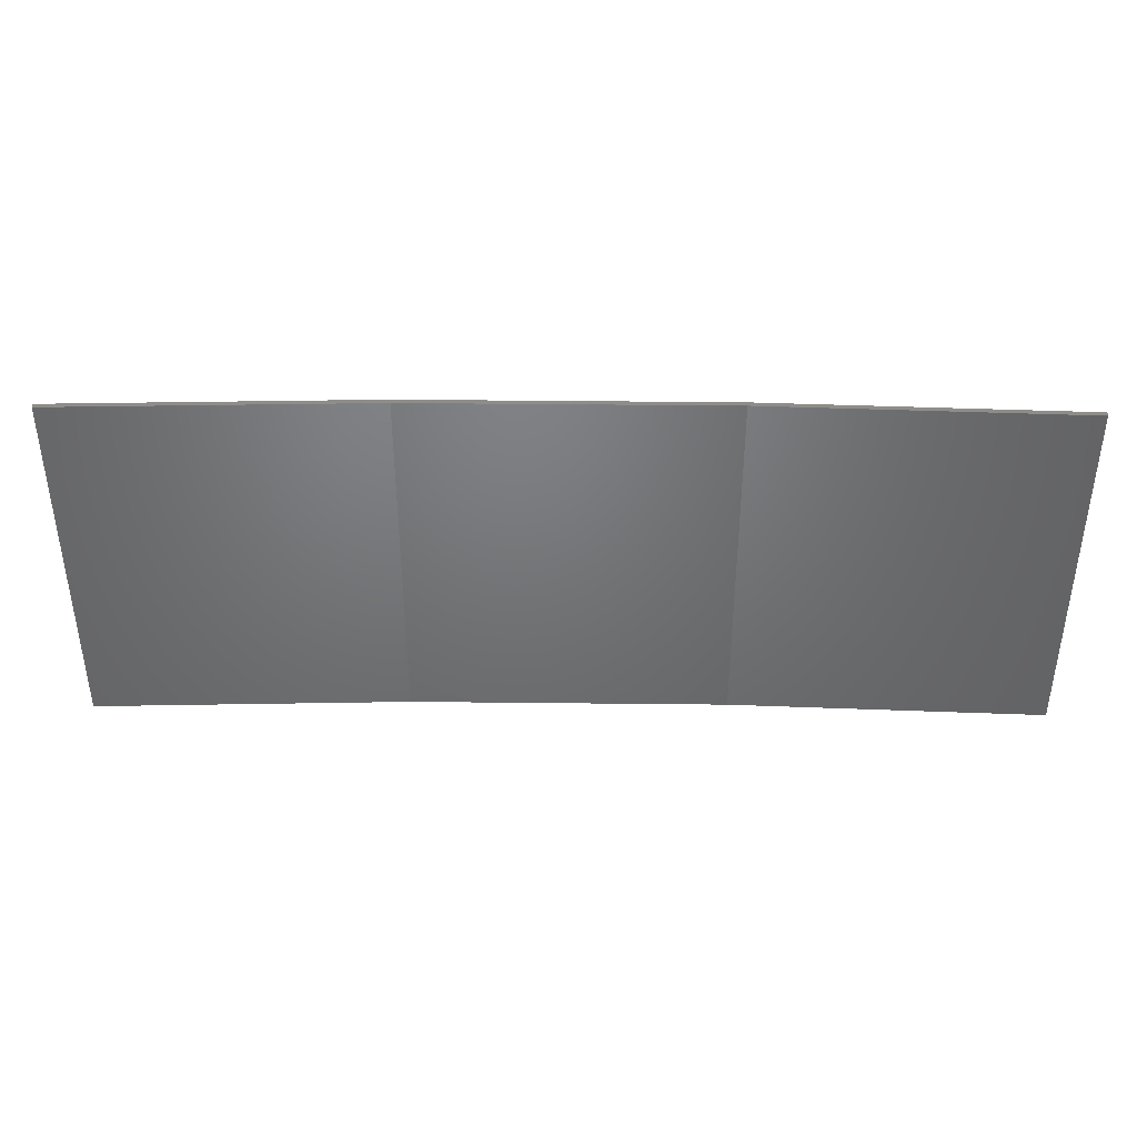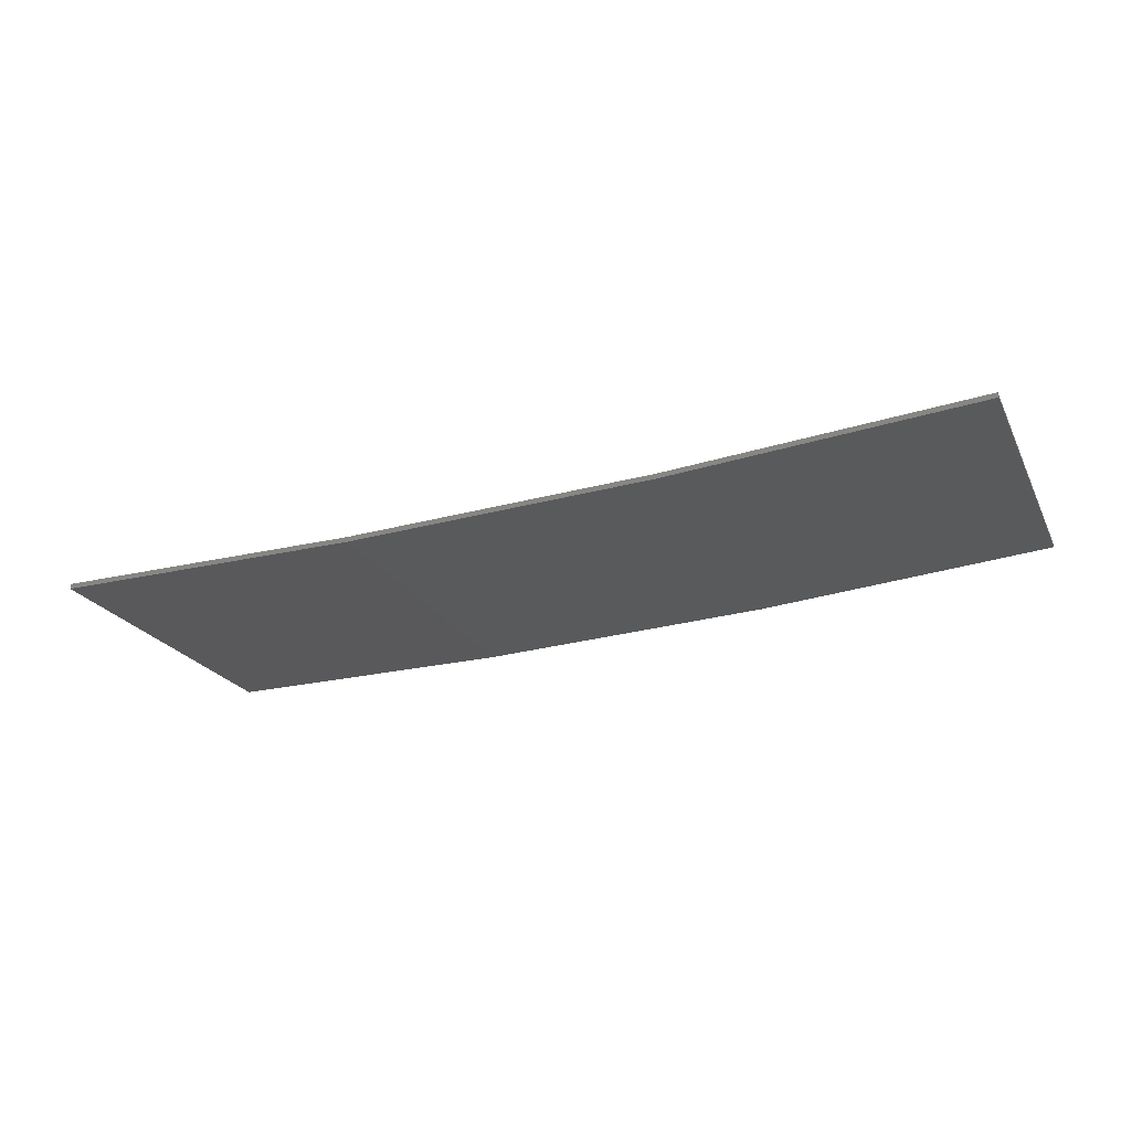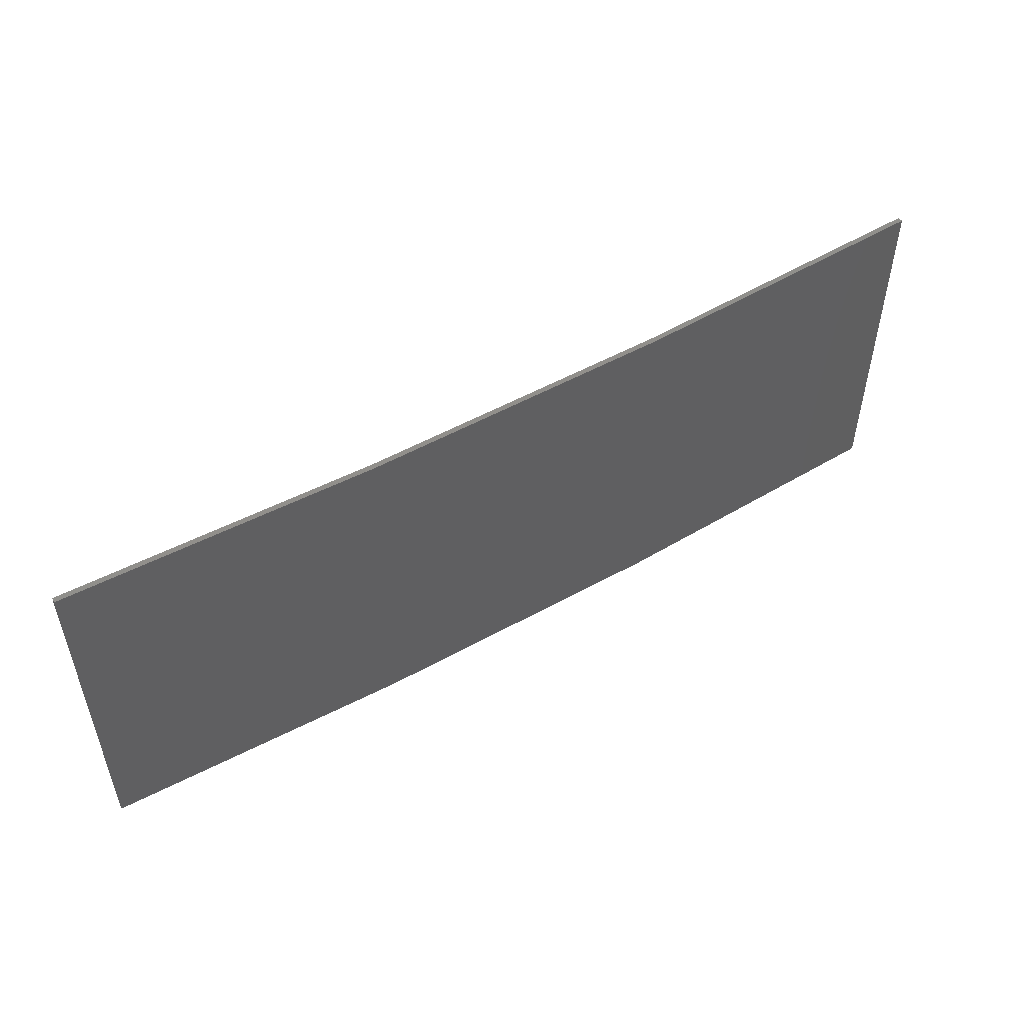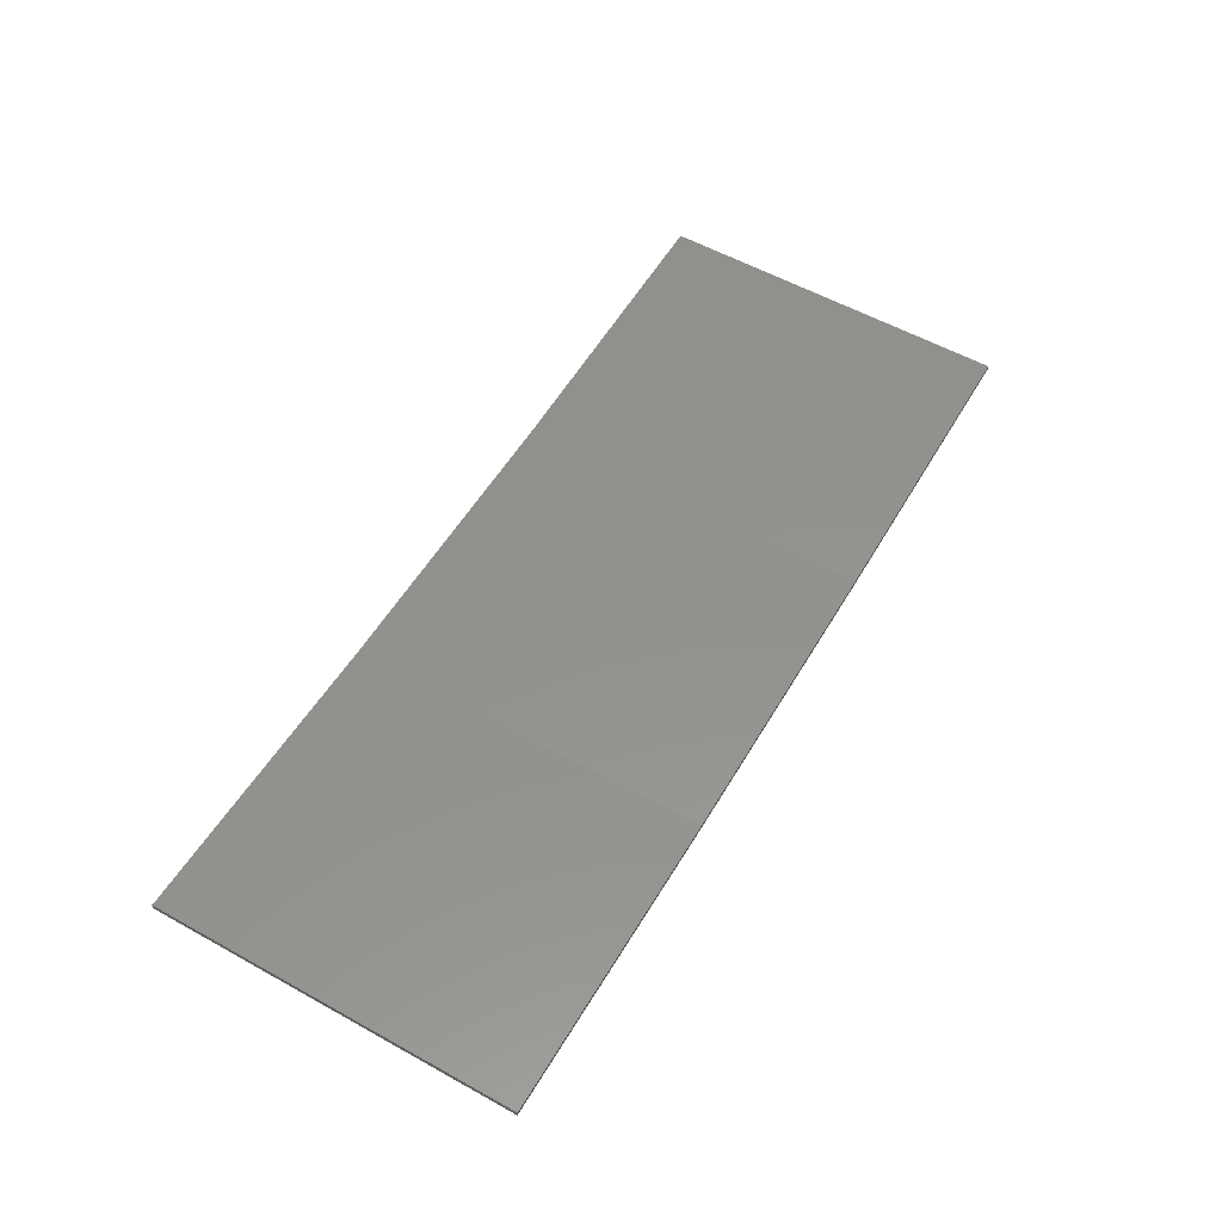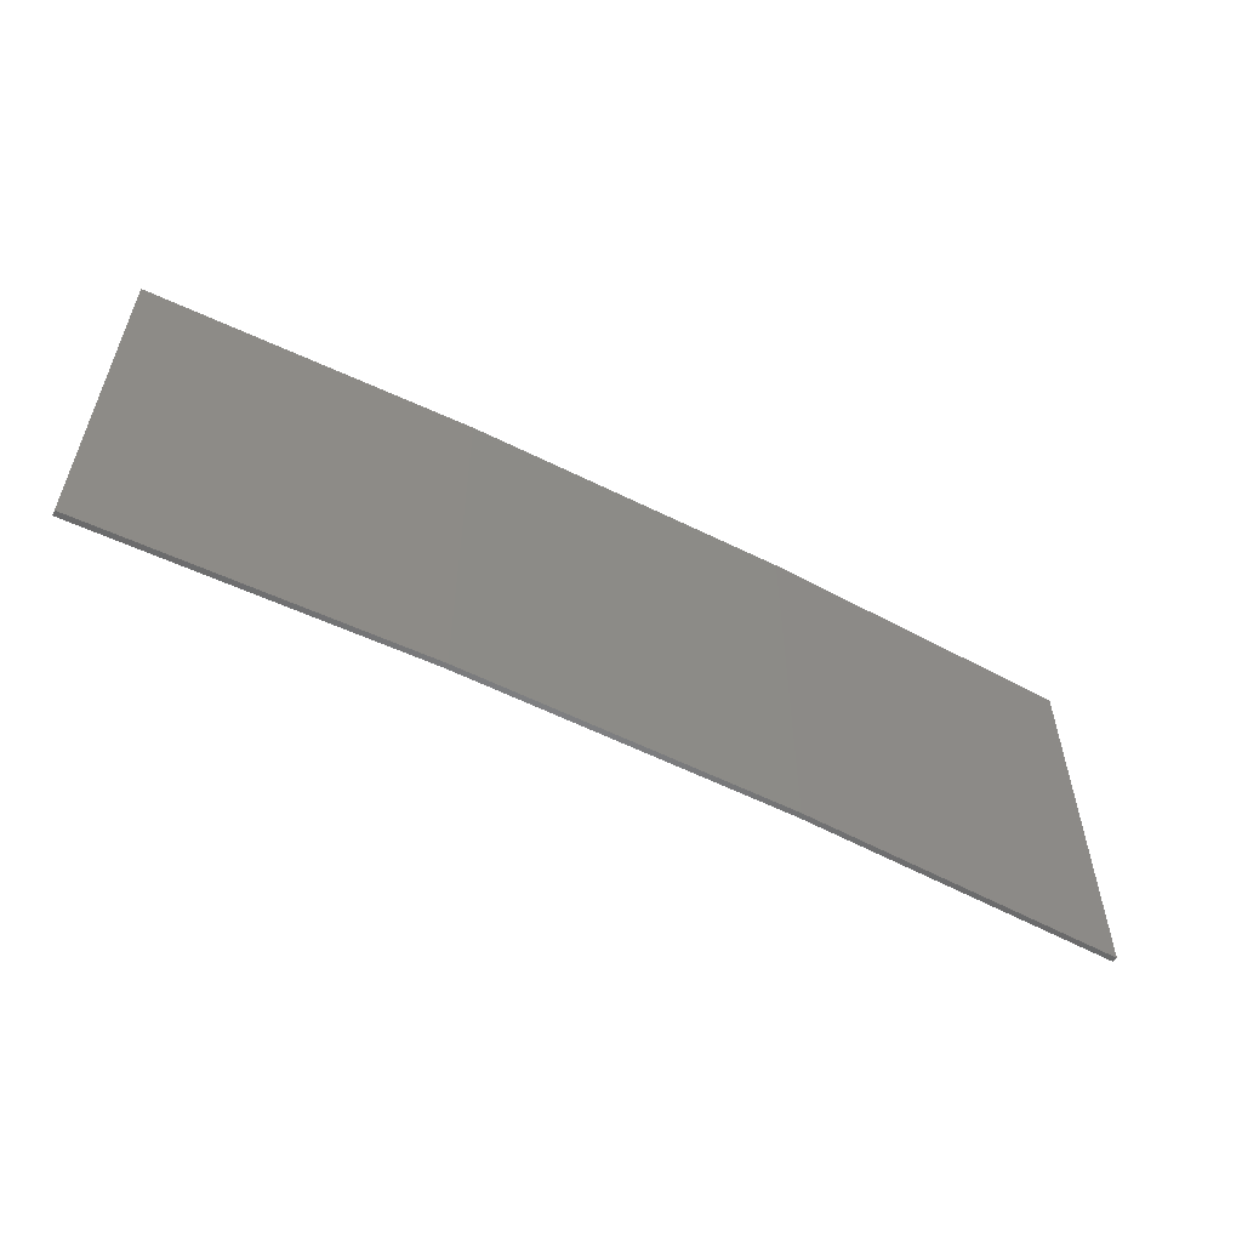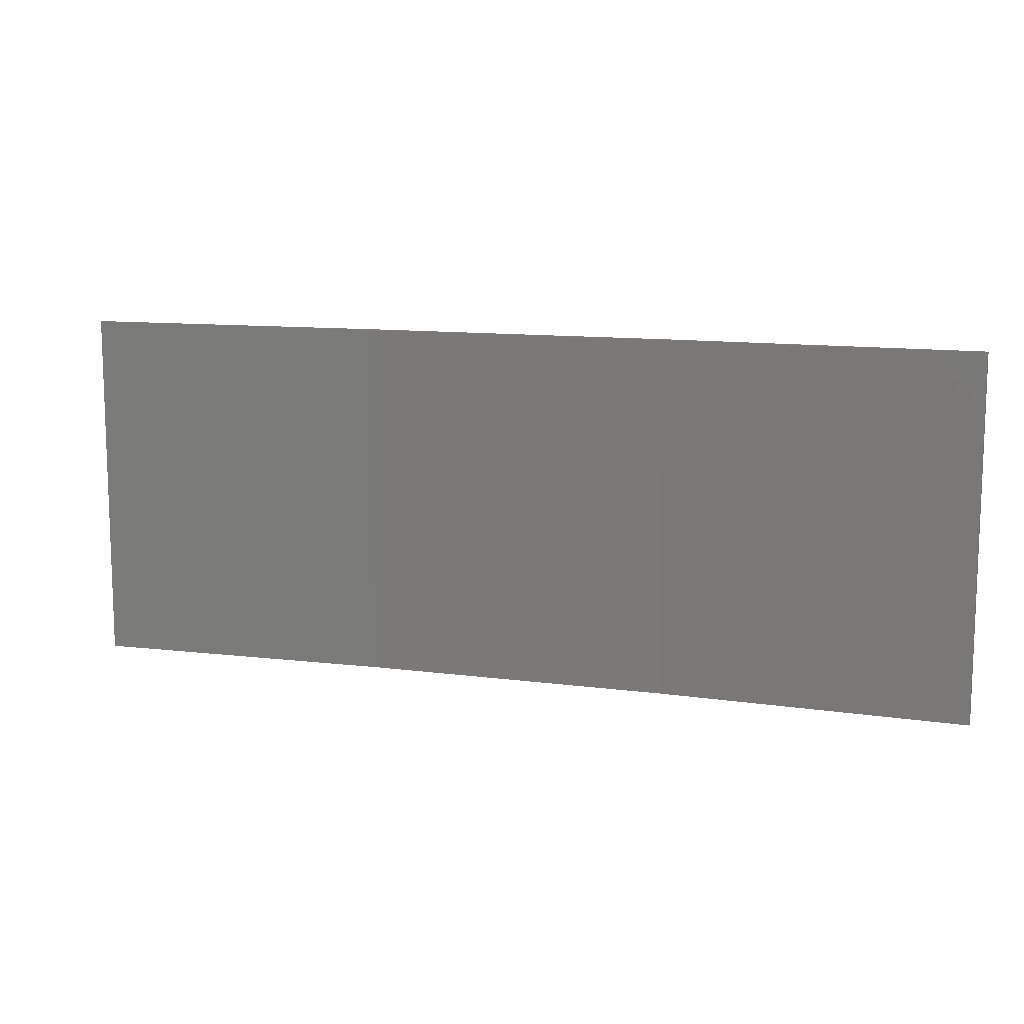
<metadata>
{"format":"stl","ext":"stl","renderer":"f3d","projection":"perspective","resolution":1024,"background":"white","views":[{"elev":40.6,"azim":-176.2,"up":"+Z"},{"elev":-21.7,"azim":20.7,"up":"+Y"},{"elev":51.8,"azim":-28.0,"up":"+Z"},{"elev":57.5,"azim":119.9,"up":"+Y"},{"elev":-55.7,"azim":-24.9,"up":"+Z"},{"elev":11.4,"azim":-158.9,"up":"+Z"}]}
</metadata>
<code>
# stl→obj: 16 verts, 28 faces
v 0.5779 -4.351 -109.9
v 0.5779 -4.351 -113.5
v 3.643 -4.292 -113.5
v 3.643 -4.292 -109.9
v 6.704 -4.13 -113.5
v 6.704 -4.13 -109.9
v 9.758 -3.863 -109.9
v 9.758 -3.863 -113.5
v 9.753 -3.814 -113.5
v 9.753 -3.814 -109.9
v 0.5778 -4.301 -113.5
v 0.5778 -4.301 -109.9
v 3.641 -4.242 -113.5
v 3.641 -4.242 -109.9
v 6.701 -4.08 -109.9
v 6.701 -4.08 -113.5
f 1 2 3
f 4 3 5
f 4 1 3
f 6 4 5
f 7 5 8
f 7 6 5
f 7 8 9
f 10 7 9
f 11 12 13
f 12 14 13
f 13 15 16
f 16 15 9
f 14 15 13
f 15 10 9
f 12 11 2
f 1 12 2
f 15 6 10
f 10 6 7
f 14 4 15
f 15 4 6
f 12 1 14
f 14 1 4
f 16 9 8
f 5 16 8
f 13 16 5
f 3 13 5
f 11 13 3
f 2 11 3

</code>
